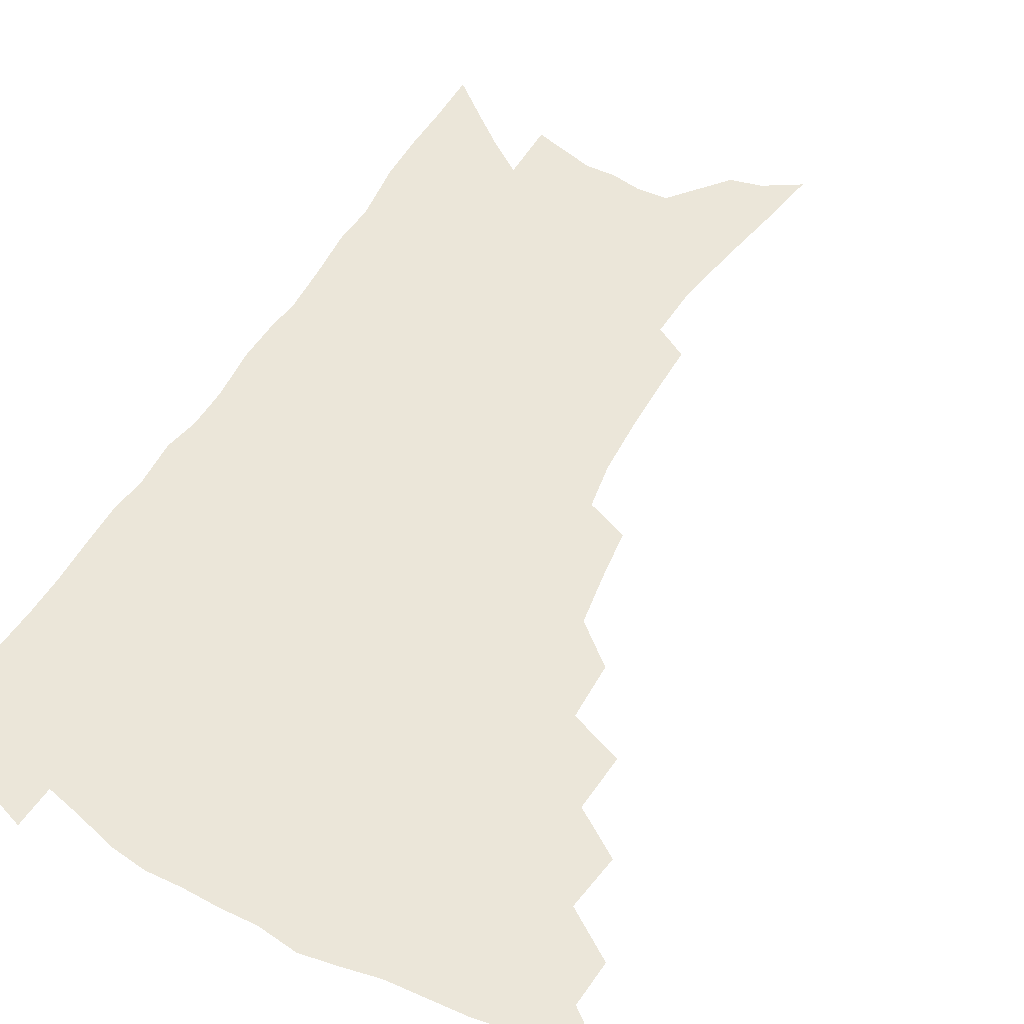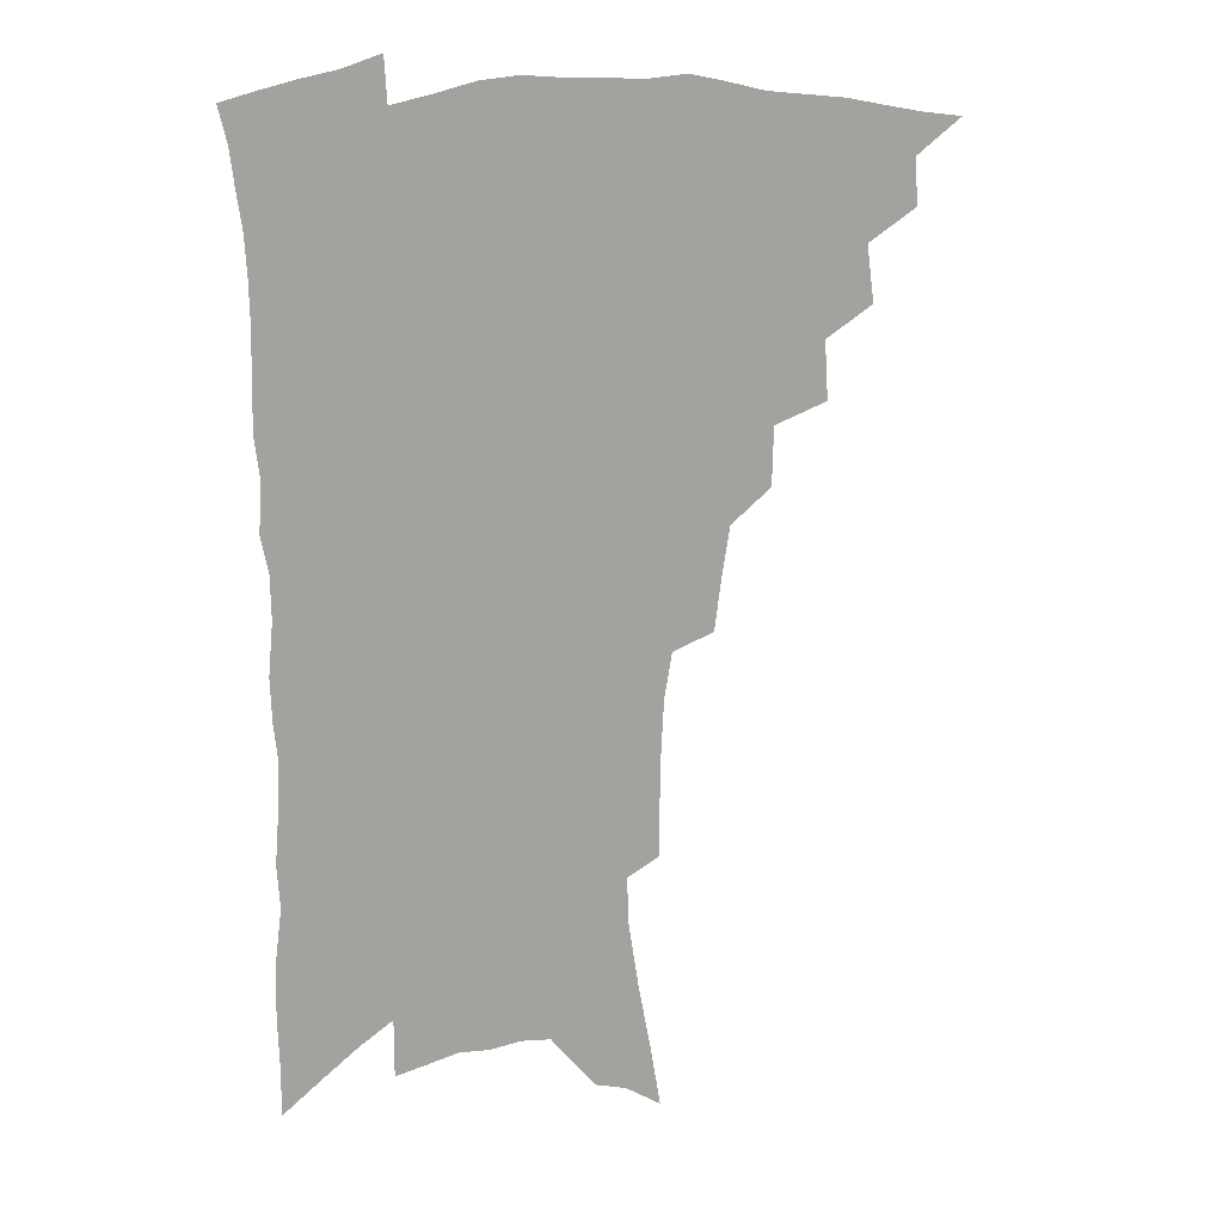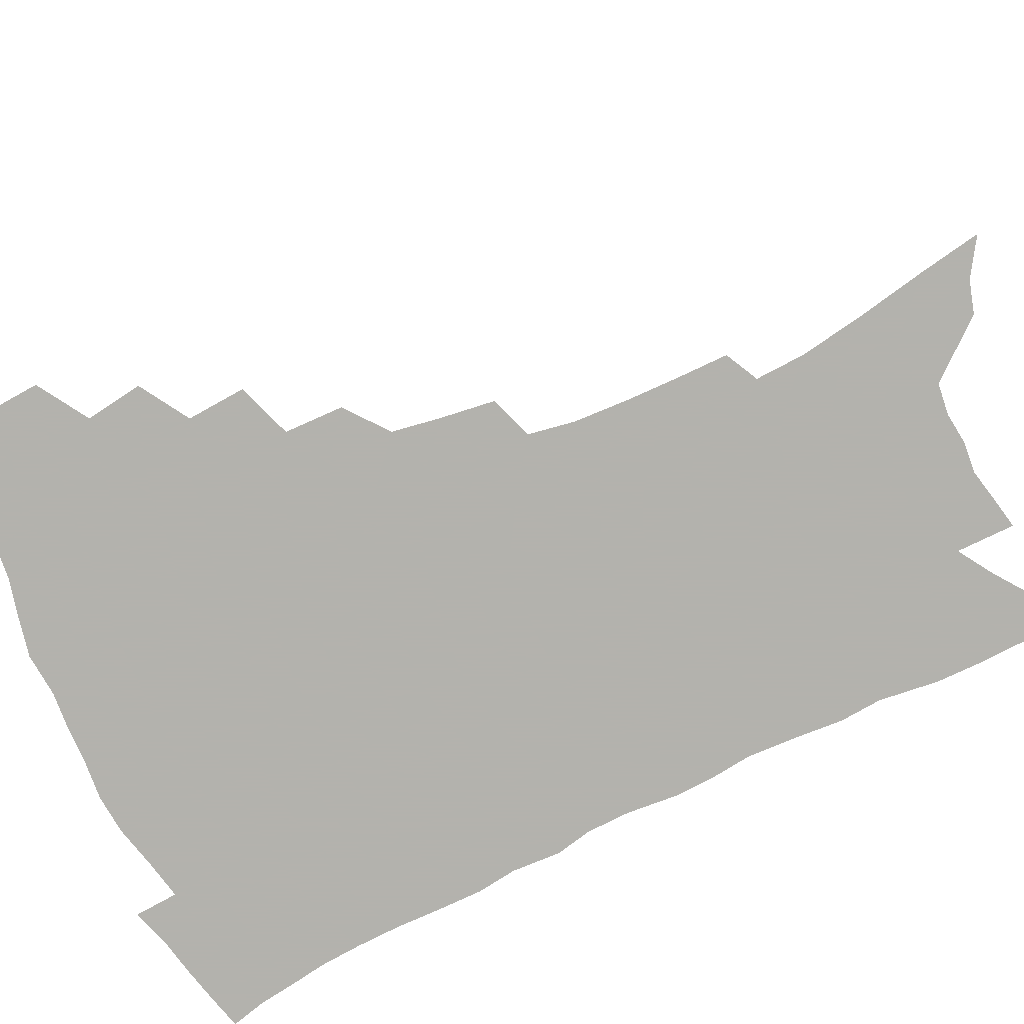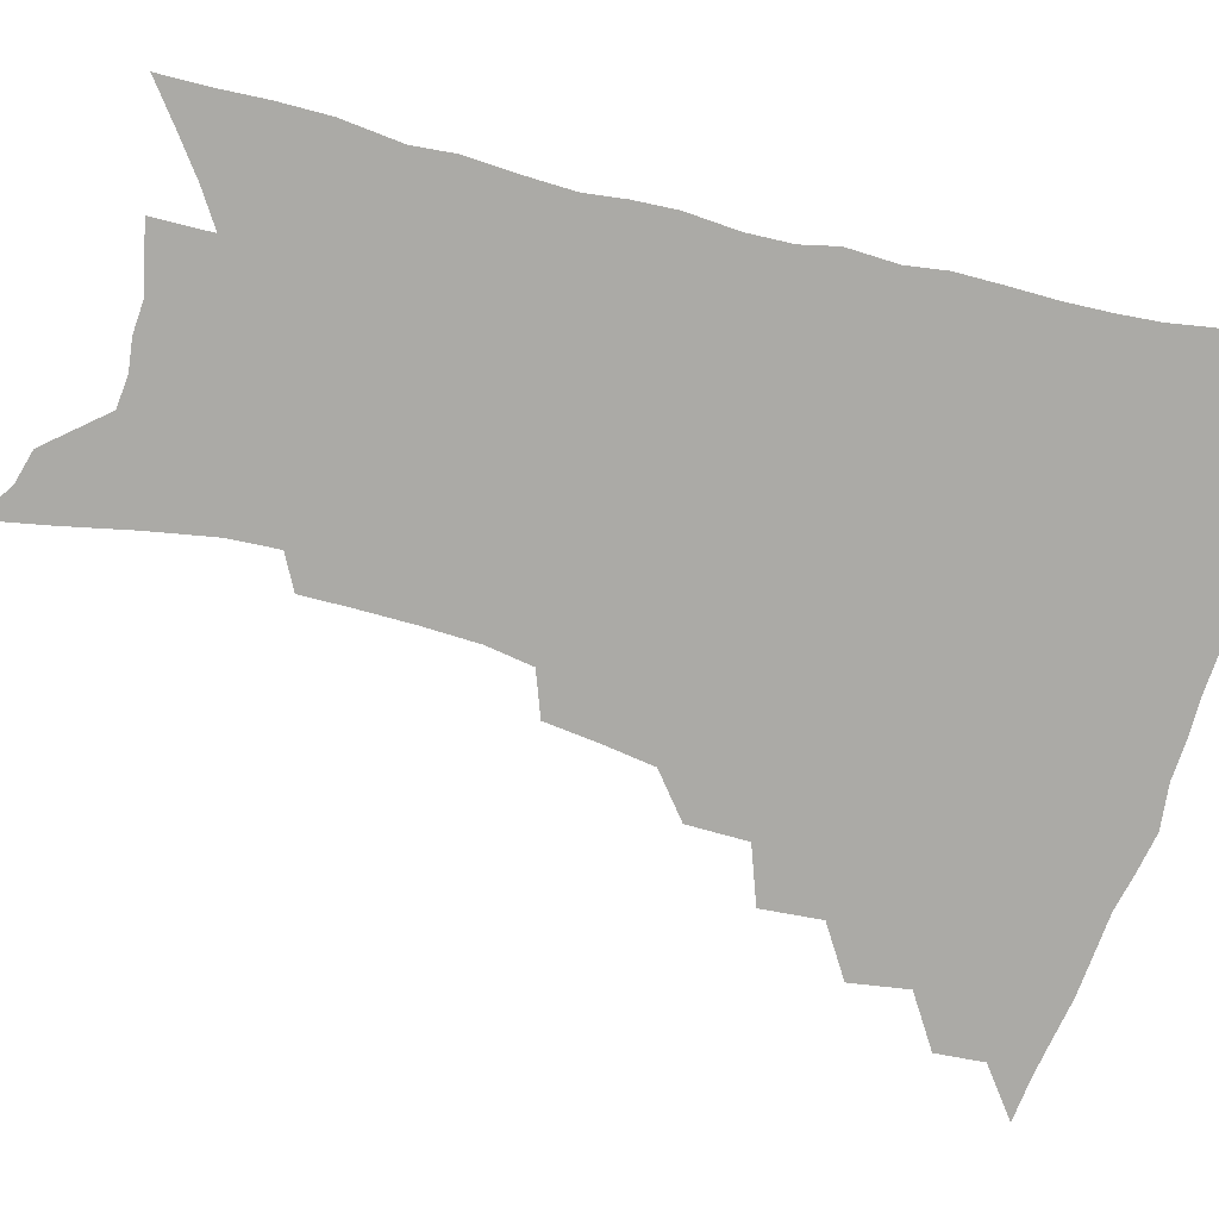
<metadata>
{"format":"obj","ext":"obj","renderer":"f3d","projection":"perspective","resolution":1024,"background":"white","views":[{"elev":56.8,"azim":-149.2,"up":"+Z"},{"elev":16.3,"azim":157.5,"up":"+Y"},{"elev":-79.4,"azim":-64.5,"up":"+Z"},{"elev":-75.8,"azim":75.9,"up":"+Z"}]}
</metadata>
<code>
v 454.3 483.7 0
v 470.9 453.6 0
v 472 470.9 0
v 470 485.8 0
v 486.8 421.1 0
v 489.6 442.1 0
v 488.7 457.9 0
v 487.2 473.1 0
v 484.6 488.5 0
v 503.6 388.4 0
v 505 410 0
v 506 429.2 0
v 505.8 445.6 0
v 504.5 460.7 0
v 501.9 475.7 0
v 499.1 491.4 0
v 524.4 359.8 0
v 523.9 381.5 0
v 523.5 400.9 0
v 523.5 419.2 0
v 523 435 0
v 521.1 448.7 0
v 519 463 0
v 516.9 477.6 0
v 514.1 493.1 0
v 545.7 310.1 0
v 543 329.6 0
v 540 347.7 0
v 540.8 372.9 0
v 539.7 390.2 0
v 538.3 406 0
v 537.1 420.9 0
v 536.6 436.3 0
v 535.5 450.8 0
v 533.7 465 0
v 531.4 479.7 0
v 529 494.7 0
v 566.1 229.4 0
v 566 248 0
v 565.6 267.5 0
v 564.5 287.6 0
v 561.5 304.5 0
v 558.6 322.7 0
v 556.9 342.4 0
v 555.6 361.5 0
v 553.9 377.4 0
v 553.8 395.7 0
v 553.1 410.8 0
v 552.5 425.5 0
v 551.3 439.1 0
v 550.8 453 0
v 548.1 467.2 0
v 545.7 481.8 0
v 543.2 498.2 0
v 565.2 132.8 0
v 569.1 155.8 0
v 573.9 181.1 0
v 577.7 205 0
v 578.4 223.3 0
v 578.6 242.6 0
v 578.1 261.3 0
v 577.2 280.4 0
v 575.2 297.1 0
v 572.6 312.8 0
v 570.9 331.7 0
v 569.4 349.1 0
v 568.7 367.8 0
v 567.4 382.8 0
v 566.6 398 0
v 566.6 414 0
v 566 427.9 0
v 565.4 441.6 0
v 563.9 454.9 0
v 562 469 0
v 560.1 483.6 0
v 557.3 501.2 0
v 578.7 141.6 0
v 584.3 169.8 0
v 588.9 196.6 0
v 590.4 217.1 0
v 590.5 235 0
v 589.5 250.9 0
v 588.9 269.4 0
v 588.1 289.1 0
v 586.5 306.3 0
v 584.2 320.5 0
v 582.6 337.2 0
v 582 355.9 0
v 580.9 371 0
v 580.5 387.6 0
v 580.1 402.4 0
v 579.6 416.3 0
v 579.3 430.3 0
v 578.6 442.9 0
v 577.7 456 0
v 576.2 469.9 0
v 574.5 484.7 0
v 573.3 499.8 0
v 590.4 145.1 0
v 597.7 180.2 0
v 600.5 204.1 0
v 601.6 225.1 0
v 601.2 241.8 0
v 600.7 259.9 0
v 599.9 277.7 0
v 598.4 293.4 0
v 597 309.6 0
v 595.9 327.7 0
v 594.8 343.7 0
v 593.8 358.9 0
v 593 373.8 0
v 592.4 387.8 0
v 592.3 403 0
v 592.2 417.5 0
v 591.8 430.4 0
v 591.6 443.8 0
v 591.1 456.8 0
v 590.2 470.4 0
v 589.1 484.5 0
v 587.4 501 0
v 607.6 166.2 0
v 610.5 190.6 0
v 611.7 210.8 0
v 611.6 227.1 0
v 611.3 244 0
v 610.7 259.4 0
v 610.1 282.2 0
v 609.1 298.6 0
v 607.9 313.7 0
v 606.8 329.3 0
v 605.9 345.2 0
v 605.3 360.9 0
v 604.9 376.2 0
v 605 391.6 0
v 604.5 404.5 0
v 604.7 419 0
v 604.6 431.4 0
v 604.4 444.1 0
v 604.6 457.2 0
v 604 470.6 0
v 602.8 485.5 0
v 601.6 501.3 0
v 619 167.6 0
v 621.1 191.8 0
v 621.9 212.5 0
v 622.2 231.9 0
v 621.4 245.7 0
v 621 263.4 0
v 620.3 284.1 0
v 619.5 298.9 0
v 618.5 317.1 0
v 617.8 332.4 0
v 617.1 347 0
v 616.8 362 0
v 616.5 377.8 0
v 616.5 392.4 0
v 616.5 405.2 0
v 616.7 418.7 0
v 617.3 432.2 0
v 617.5 444.6 0
v 617.8 457.2 0
v 617.8 470.2 0
v 617.2 484.2 0
v 615.5 502.5 0
v 630.4 166.4 0
v 631.9 192.6 0
v 632.4 216.6 0
v 632.3 232.2 0
v 631.9 250.6 0
v 631.2 265 0
v 630.6 283.3 0
v 629.9 299.4 0
v 629.2 316.4 0
v 628.5 333 0
v 628.4 345.3 0
v 627.9 363.7 0
v 627.9 377.9 0
v 628 391.4 0
v 628.3 405.5 0
v 628.7 418.8 0
v 629.3 431.8 0
v 630.1 444.5 0
v 630.8 456.9 0
v 631 469.8 0
v 630.7 484.9 0
v 629.9 501.2 0
v 642.2 167.5 0
v 642.8 192.9 0
v 643.1 211.8 0
v 642.7 231.8 0
v 642.4 248.2 0
v 641.4 269.8 0
v 641 284.3 0
v 640.4 299.8 0
v 639.9 315.6 0
v 639.2 332.7 0
v 639.3 346.6 0
v 639.1 362.5 0
v 639.2 376.7 0
v 639.5 390.6 0
v 639.8 405.2 0
v 640.5 418.3 0
v 641.2 431.5 0
v 642.2 443.7 0
v 643.4 456.2 0
v 644.1 469.1 0
v 645.2 482.5 0
v 645.4 497.5 0
v 653.9 165 0
v 654.1 188.8 0
v 653.8 209.9 0
v 653.3 229.5 0
v 652.9 247.2 0
v 652.4 264.7 0
v 651.4 282.9 0
v 651.1 298.3 0
v 650.7 314 0
v 650.3 329.8 0
v 651.1 342.5 0
v 650.2 360.7 0
v 650.6 374.8 0
v 651.1 388.6 0
v 651.9 402 0
v 652.3 416.7 0
v 653.3 429.4 0
v 654.5 441.7 0
v 655.8 455.5 0
v 657.1 467.8 0
v 658.8 480.4 0
v 659.9 494.5 0
v 660.8 510.6 0
v 665.6 162.7 0
v 665.7 184.1 0
v 665.5 203.7 0
v 664.7 224.1 0
v 663.9 243.1 0
v 662.9 262.5 0
v 662.3 279.5 0
v 661.7 296 0
v 661.7 311 0
v 661.9 325.7 0
v 661.9 341.2 0
v 661.9 356.8 0
v 662.5 370.9 0
v 663.3 384.6 0
v 663.4 400.3 0
v 664.4 413.8 0
v 665.1 427.9 0
v 666.6 440.4 0
v 667.8 453.9 0
v 669.6 466 0
v 671.6 478.5 0
v 673.6 491.1 0
v 675 506.1 0
v 678.5 176.1 0
v 677.5 197.6 0
v 676.3 218.7 0
v 675.6 237.2 0
v 675.2 254.9 0
v 674.1 273.1 0
v 673.5 290.1 0
v 673.5 305.6 0
v 673.7 320.7 0
v 673.9 336.1 0
v 674.2 351 0
v 674.6 366.2 0
v 674.9 381.6 0
v 675.1 397.2 0
v 676.4 410.6 0
v 677.6 424.3 0
v 678.9 437.6 0
v 679.8 452 0
v 681.9 464 0
v 683.9 476.4 0
v 686.1 488.7 0
v 688.2 503.6 0
v 692.1 166.3 0
v 690.6 188.5 0
v 689.7 208.5 0
v 688.8 227.6 0
v 688.4 245.4 0
v 686.8 264.8 0
v 686.9 280.6 0
v 685.9 298.3 0
v 686.8 312.7 0
v 686.9 328.5 0
v 686.2 345.6 0
v 687.6 359.4 0
v 688.2 374.7 0
v 689.5 389.1 0
v 689.2 405.5 0
v 690 420.3 0
v 691.1 434.6 0
v 692.8 448.1 0
v 693.9 462.1 0
v 696.4 474.1 0
v 698.2 486.3 0
v 701.1 500.6 0
v 706.2 155.8 0
v 706.2 174.5 0
v 706.8 191.8 0
v 706.6 209.9 0
v 703.9 231.8 0
v 704.9 247.1 0
v 703.5 265.8 0
v 702.7 283.4 0
v 704.2 297.4 0
v 704.8 312.9 0
v 703.1 331.7 0
v 703.4 347.6 0
v 706.1 360.7 0
v 705.1 378.8 0
v 706.9 393.2 0
v 706.7 409.9 0
v 706.3 426.8 0
v 706.6 442.8 0
v 707.5 457.8 0
v 709.5 471.2 0
v 711.2 484.4 0
v 714.3 497.2 0
f 3 4 1
f 6 7 2
f 2 7 3
f 7 8 3
f 3 8 4
f 8 9 4
f 11 12 5
f 5 12 6
f 12 13 6
f 6 13 7
f 13 14 7
f 7 14 8
f 14 15 8
f 8 15 9
f 15 16 9
f 18 19 10
f 10 19 11
f 19 20 11
f 11 20 12
f 20 21 12
f 12 21 13
f 21 22 13
f 13 22 14
f 22 23 14
f 14 23 15
f 23 24 15
f 15 24 16
f 24 25 16
f 28 29 17
f 17 29 18
f 29 30 18
f 18 30 19
f 30 31 19
f 19 31 20
f 31 32 20
f 20 32 21
f 32 33 21
f 21 33 22
f 33 34 22
f 22 34 23
f 34 35 23
f 23 35 24
f 35 36 24
f 24 36 25
f 36 37 25
f 42 43 26
f 26 43 27
f 43 44 27
f 27 44 28
f 44 45 28
f 28 45 29
f 45 46 29
f 29 46 30
f 46 47 30
f 30 47 31
f 47 48 31
f 31 48 32
f 48 49 32
f 32 49 33
f 49 50 33
f 33 50 34
f 50 51 34
f 34 51 35
f 51 52 35
f 35 52 36
f 52 53 36
f 36 53 37
f 53 54 37
f 59 60 38
f 38 60 39
f 60 61 39
f 39 61 40
f 61 62 40
f 40 62 41
f 62 63 41
f 41 63 42
f 63 64 42
f 42 64 43
f 64 65 43
f 43 65 44
f 65 66 44
f 44 66 45
f 66 67 45
f 45 67 46
f 67 68 46
f 46 68 47
f 68 69 47
f 47 69 48
f 69 70 48
f 48 70 49
f 70 71 49
f 49 71 50
f 71 72 50
f 50 72 51
f 72 73 51
f 51 73 52
f 73 74 52
f 52 74 53
f 74 75 53
f 53 75 54
f 75 76 54
f 55 77 56
f 77 78 56
f 56 78 57
f 78 79 57
f 57 79 58
f 79 80 58
f 58 80 59
f 80 81 59
f 59 81 60
f 81 82 60
f 60 82 61
f 82 83 61
f 61 83 62
f 83 84 62
f 62 84 63
f 84 85 63
f 63 85 64
f 85 86 64
f 64 86 65
f 86 87 65
f 65 87 66
f 87 88 66
f 66 88 67
f 88 89 67
f 67 89 68
f 89 90 68
f 68 90 69
f 90 91 69
f 69 91 70
f 91 92 70
f 70 92 71
f 92 93 71
f 71 93 72
f 93 94 72
f 72 94 73
f 94 95 73
f 73 95 74
f 95 96 74
f 74 96 75
f 96 97 75
f 75 97 76
f 97 98 76
f 77 99 78
f 99 100 78
f 78 100 79
f 100 101 79
f 79 101 80
f 101 102 80
f 80 102 81
f 102 103 81
f 81 103 82
f 103 104 82
f 82 104 83
f 104 105 83
f 83 105 84
f 105 106 84
f 84 106 85
f 106 107 85
f 85 107 86
f 107 108 86
f 86 108 87
f 108 109 87
f 87 109 88
f 109 110 88
f 88 110 89
f 110 111 89
f 89 111 90
f 111 112 90
f 90 112 91
f 112 113 91
f 91 113 92
f 113 114 92
f 92 114 93
f 114 115 93
f 93 115 94
f 115 116 94
f 94 116 95
f 116 117 95
f 95 117 96
f 117 118 96
f 96 118 97
f 118 119 97
f 97 119 98
f 119 120 98
f 99 121 100
f 121 122 100
f 100 122 101
f 122 123 101
f 101 123 102
f 123 124 102
f 102 124 103
f 124 125 103
f 103 125 104
f 125 126 104
f 104 126 105
f 126 127 105
f 105 127 106
f 127 128 106
f 106 128 107
f 128 129 107
f 107 129 108
f 129 130 108
f 108 130 109
f 130 131 109
f 109 131 110
f 131 132 110
f 110 132 111
f 132 133 111
f 111 133 112
f 133 134 112
f 112 134 113
f 134 135 113
f 113 135 114
f 135 136 114
f 114 136 115
f 136 137 115
f 115 137 116
f 137 138 116
f 116 138 117
f 138 139 117
f 117 139 118
f 139 140 118
f 118 140 119
f 140 141 119
f 119 141 120
f 141 142 120
f 121 143 122
f 143 144 122
f 122 144 123
f 144 145 123
f 123 145 124
f 145 146 124
f 124 146 125
f 146 147 125
f 125 147 126
f 147 148 126
f 126 148 127
f 148 149 127
f 127 149 128
f 149 150 128
f 128 150 129
f 150 151 129
f 129 151 130
f 151 152 130
f 130 152 131
f 152 153 131
f 131 153 132
f 153 154 132
f 132 154 133
f 154 155 133
f 133 155 134
f 155 156 134
f 134 156 135
f 156 157 135
f 135 157 136
f 157 158 136
f 136 158 137
f 158 159 137
f 137 159 138
f 159 160 138
f 138 160 139
f 160 161 139
f 139 161 140
f 161 162 140
f 140 162 141
f 162 163 141
f 141 163 142
f 163 164 142
f 143 165 144
f 165 166 144
f 144 166 145
f 166 167 145
f 145 167 146
f 167 168 146
f 146 168 147
f 168 169 147
f 147 169 148
f 169 170 148
f 148 170 149
f 170 171 149
f 149 171 150
f 171 172 150
f 150 172 151
f 172 173 151
f 151 173 152
f 173 174 152
f 152 174 153
f 174 175 153
f 153 175 154
f 175 176 154
f 154 176 155
f 176 177 155
f 155 177 156
f 177 178 156
f 156 178 157
f 178 179 157
f 157 179 158
f 179 180 158
f 158 180 159
f 180 181 159
f 159 181 160
f 181 182 160
f 160 182 161
f 182 183 161
f 161 183 162
f 183 184 162
f 162 184 163
f 184 185 163
f 163 185 164
f 185 186 164
f 165 187 166
f 187 188 166
f 166 188 167
f 188 189 167
f 167 189 168
f 189 190 168
f 168 190 169
f 190 191 169
f 169 191 170
f 191 192 170
f 170 192 171
f 192 193 171
f 171 193 172
f 193 194 172
f 172 194 173
f 194 195 173
f 173 195 174
f 195 196 174
f 174 196 175
f 196 197 175
f 175 197 176
f 197 198 176
f 176 198 177
f 198 199 177
f 177 199 178
f 199 200 178
f 178 200 179
f 200 201 179
f 179 201 180
f 201 202 180
f 180 202 181
f 202 203 181
f 181 203 182
f 203 204 182
f 182 204 183
f 204 205 183
f 183 205 184
f 205 206 184
f 184 206 185
f 206 207 185
f 185 207 186
f 207 208 186
f 187 209 188
f 209 210 188
f 188 210 189
f 210 211 189
f 189 211 190
f 211 212 190
f 190 212 191
f 212 213 191
f 191 213 192
f 213 214 192
f 192 214 193
f 214 215 193
f 193 215 194
f 215 216 194
f 194 216 195
f 216 217 195
f 195 217 196
f 217 218 196
f 196 218 197
f 218 219 197
f 197 219 198
f 219 220 198
f 198 220 199
f 220 221 199
f 199 221 200
f 221 222 200
f 200 222 201
f 222 223 201
f 201 223 202
f 223 224 202
f 202 224 203
f 224 225 203
f 203 225 204
f 225 226 204
f 204 226 205
f 226 227 205
f 205 227 206
f 227 228 206
f 206 228 207
f 228 229 207
f 207 229 208
f 229 230 208
f 209 232 210
f 232 233 210
f 210 233 211
f 233 234 211
f 211 234 212
f 234 235 212
f 212 235 213
f 235 236 213
f 213 236 214
f 236 237 214
f 214 237 215
f 237 238 215
f 215 238 216
f 238 239 216
f 216 239 217
f 239 240 217
f 217 240 218
f 240 241 218
f 218 241 219
f 241 242 219
f 219 242 220
f 242 243 220
f 220 243 221
f 243 244 221
f 221 244 222
f 244 245 222
f 222 245 223
f 245 246 223
f 223 246 224
f 246 247 224
f 224 247 225
f 247 248 225
f 225 248 226
f 248 249 226
f 226 249 227
f 249 250 227
f 227 250 228
f 250 251 228
f 228 251 229
f 251 252 229
f 229 252 230
f 252 253 230
f 230 253 231
f 253 254 231
f 233 255 234
f 255 256 234
f 234 256 235
f 256 257 235
f 235 257 236
f 257 258 236
f 236 258 237
f 258 259 237
f 237 259 238
f 259 260 238
f 238 260 239
f 260 261 239
f 239 261 240
f 261 262 240
f 240 262 241
f 262 263 241
f 241 263 242
f 263 264 242
f 242 264 243
f 264 265 243
f 243 265 244
f 265 266 244
f 244 266 245
f 266 267 245
f 245 267 246
f 267 268 246
f 246 268 247
f 268 269 247
f 247 269 248
f 269 270 248
f 248 270 249
f 270 271 249
f 249 271 250
f 271 272 250
f 250 272 251
f 272 273 251
f 251 273 252
f 273 274 252
f 252 274 253
f 274 275 253
f 253 275 254
f 275 276 254
f 255 277 256
f 277 278 256
f 256 278 257
f 278 279 257
f 257 279 258
f 279 280 258
f 258 280 259
f 280 281 259
f 259 281 260
f 281 282 260
f 260 282 261
f 282 283 261
f 261 283 262
f 283 284 262
f 262 284 263
f 284 285 263
f 263 285 264
f 285 286 264
f 264 286 265
f 286 287 265
f 265 287 266
f 287 288 266
f 266 288 267
f 288 289 267
f 267 289 268
f 289 290 268
f 268 290 269
f 290 291 269
f 269 291 270
f 291 292 270
f 270 292 271
f 292 293 271
f 271 293 272
f 293 294 272
f 272 294 273
f 294 295 273
f 273 295 274
f 295 296 274
f 274 296 275
f 296 297 275
f 275 297 276
f 297 298 276
f 277 299 278
f 299 300 278
f 278 300 279
f 300 301 279
f 279 301 280
f 301 302 280
f 280 302 281
f 302 303 281
f 281 303 282
f 303 304 282
f 282 304 283
f 304 305 283
f 283 305 284
f 305 306 284
f 284 306 285
f 306 307 285
f 285 307 286
f 307 308 286
f 286 308 287
f 308 309 287
f 287 309 288
f 309 310 288
f 288 310 289
f 310 311 289
f 289 311 290
f 311 312 290
f 290 312 291
f 312 313 291
f 291 313 292
f 313 314 292
f 292 314 293
f 314 315 293
f 293 315 294
f 315 316 294
f 294 316 295
f 316 317 295
f 295 317 296
f 317 318 296
f 296 318 297
f 318 319 297
f 297 319 298
f 319 320 298

</code>
